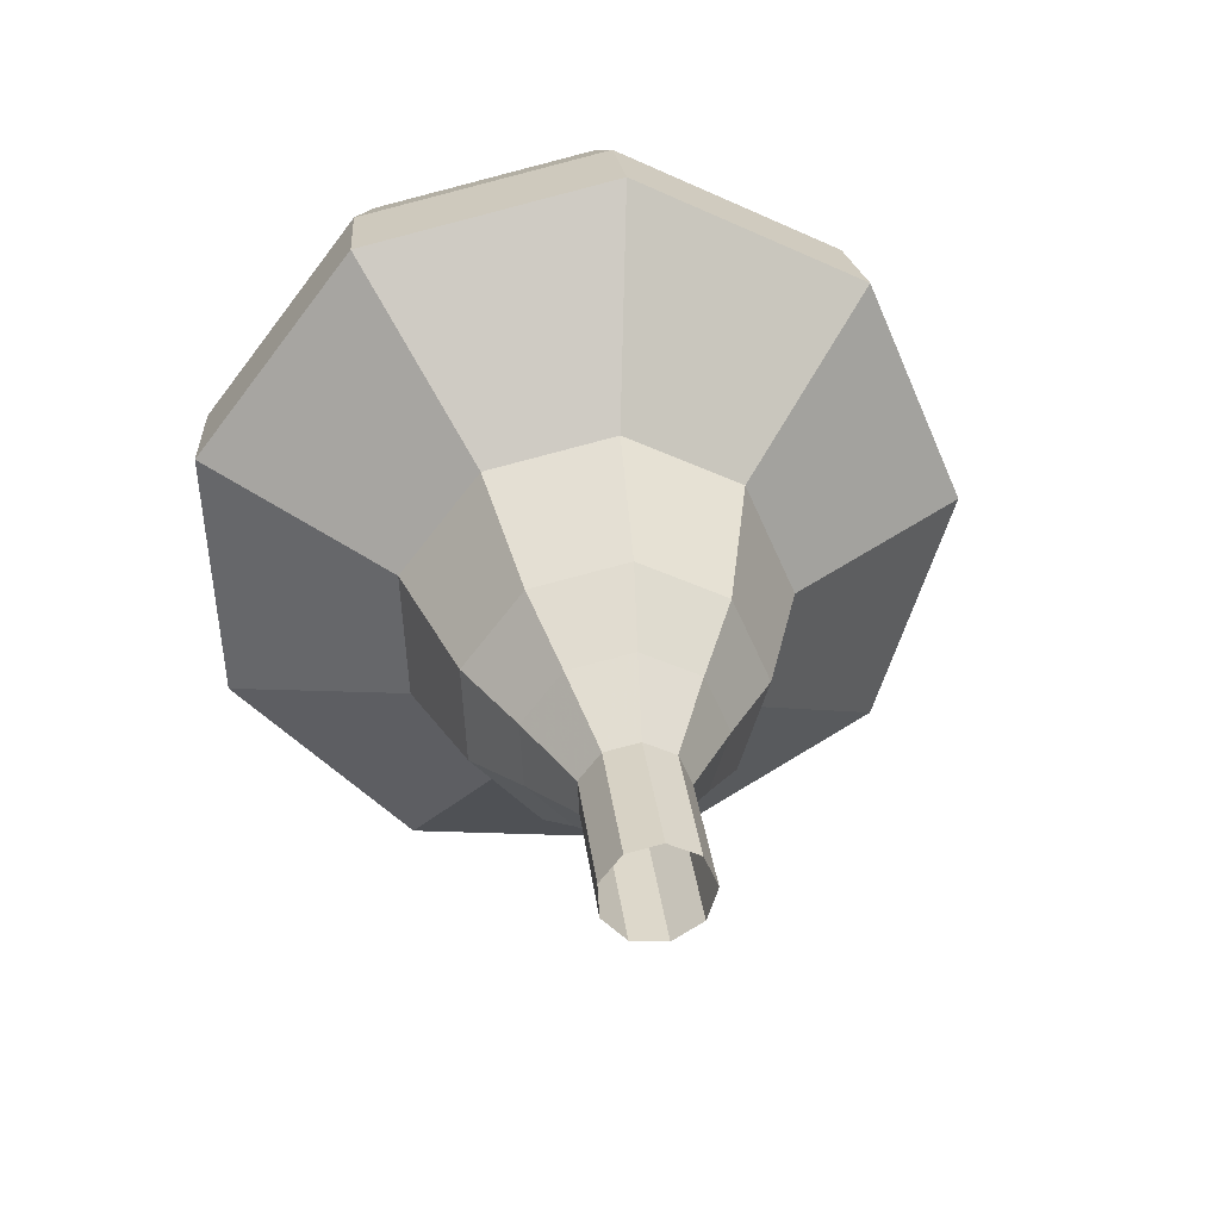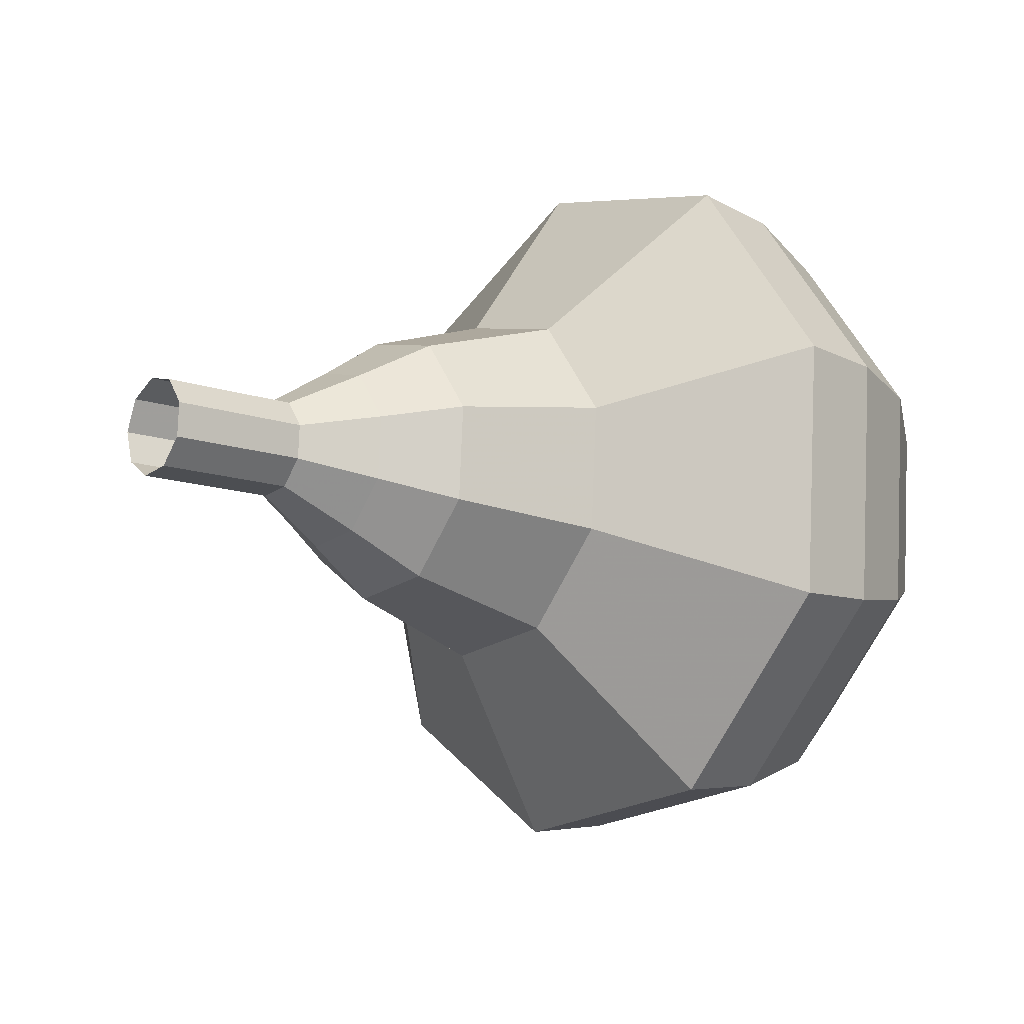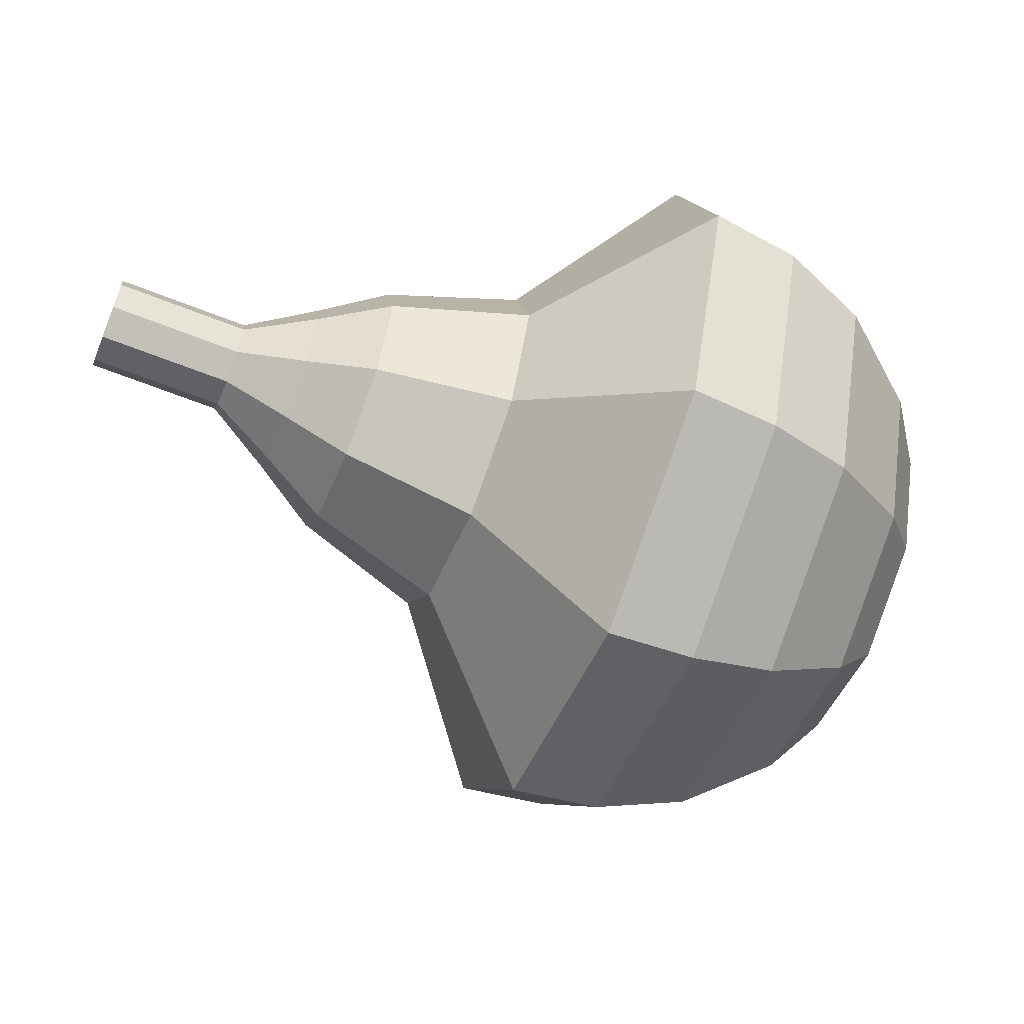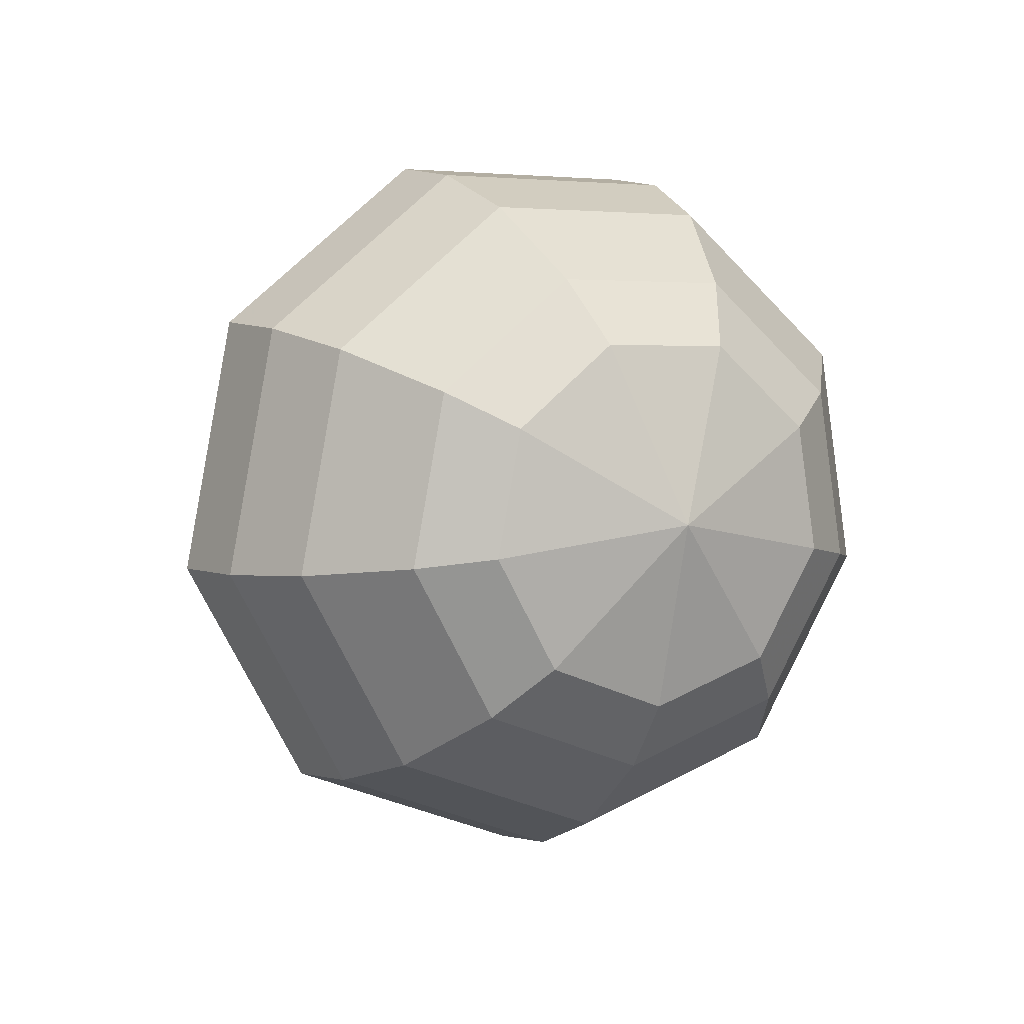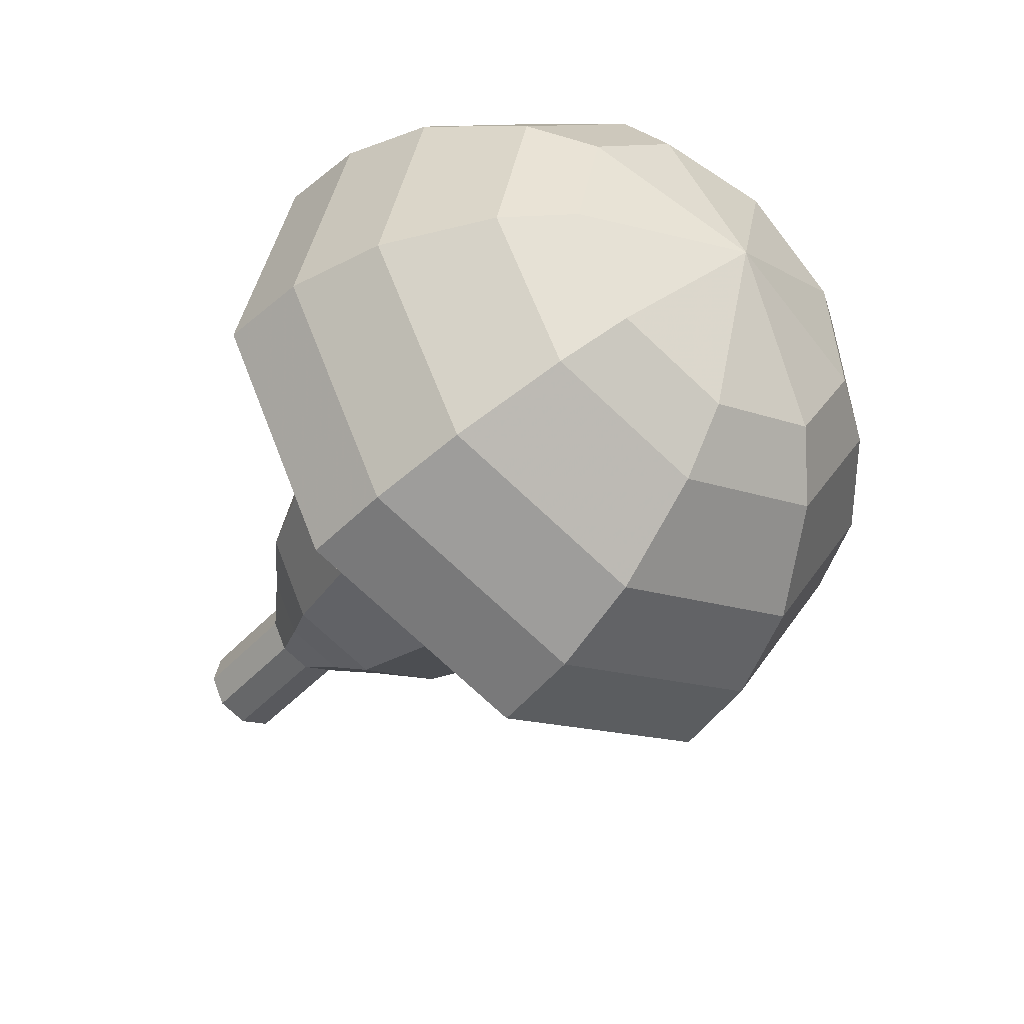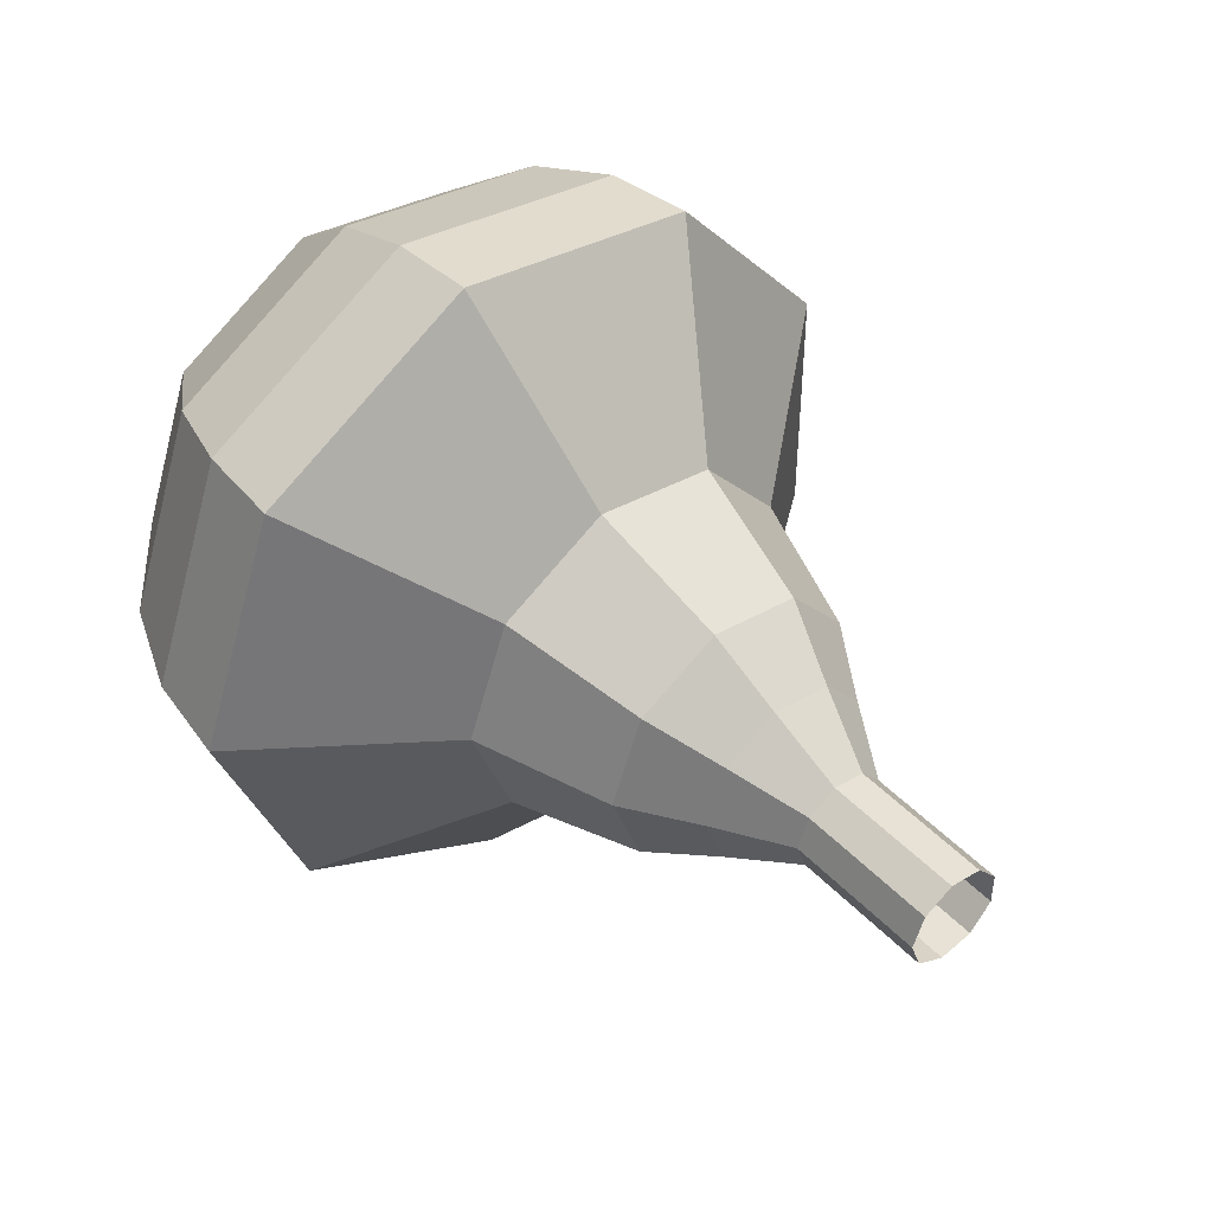
<metadata>
{"format":"obj","ext":"obj","renderer":"f3d","projection":"perspective","resolution":1024,"background":"white","views":[{"elev":53.9,"azim":-106.5,"up":"+Z"},{"elev":0.8,"azim":-16.5,"up":"+Y"},{"elev":22.1,"azim":-11.6,"up":"+Z"},{"elev":-4.6,"azim":84.6,"up":"+Y"},{"elev":-51.1,"azim":74.5,"up":"+Y"},{"elev":75.2,"azim":-143.3,"up":"+Z"}]}
</metadata>
<code>
g tube1
v 131.5 163.6 135.2
v 131.3 163.9 134.6
v 131.3 164.5 134.3
v 131.4 165.2 134.4
v 131.7 165.6 134.9
v 131.9 165.5 135.6
v 132 165.1 136
v 132 164.4 136.2
v 131.8 163.8 135.8
v 131.5 163.6 135.2
v 132.8 163.4 134.7
v 132.6 163.7 134.1
v 132.6 164.3 133.8
v 132.7 165 133.9
v 133 165.4 134.4
v 133.2 165.3 135
v 133.3 164.9 135.5
v 133.3 164.2 135.6
v 133.1 163.6 135.3
v 132.8 163.4 134.7
v 134.1 163.2 134.2
v 133.9 163.5 133.6
v 133.8 164.1 133.3
v 134 164.8 133.4
v 134.3 165.2 133.9
v 134.5 165.1 134.5
v 134.6 164.7 135
v 134.6 164 135.1
v 134.4 163.4 134.8
v 134.1 163.2 134.2
v 135.2 162.2 133.7
v 134.9 162.7 132.5
v 134.8 163.8 131.9
v 135.1 165 132.1
v 135.6 165.8 133.1
v 136 165.7 134.2
v 136.3 164.9 135.2
v 136.2 163.6 135.4
v 135.8 162.5 134.8
v 135.2 162.2 133.7
v 136.4 161 133.1
v 135.8 161.8 131.4
v 135.7 163.5 130.6
v 136.1 165.3 130.9
v 136.9 166.5 132.2
v 137.6 166.4 134
v 137.9 165.1 135.4
v 137.8 163.2 135.7
v 137.2 161.6 134.8
v 136.4 161 133.1
v 138.8 159.7 132.1
v 138.1 160.7 129.8
v 137.9 163 128.6
v 138.5 165.5 129.1
v 139.5 167 130.9
v 140.4 166.8 133.2
v 140.9 165.1 135.1
v 140.7 162.5 135.5
v 139.9 160.4 134.3
v 138.8 159.7 132.1
v 140.8 155.6 131
v 139.3 157.6 126.5
v 139.1 162.1 124.2
v 140.2 167.1 125
v 142.1 170.1 128.6
v 144 169.8 133.4
v 145 166.3 137
v 144.5 161.3 137.8
v 142.9 157 135.5
v 140.8 155.6 131
v 142.6 155.6 130.3
v 141.1 157.5 126
v 140.9 161.9 123.7
v 142 166.7 124.5
v 143.9 169.6 128
v 145.7 169.3 132.6
v 146.6 165.9 136.1
v 146.2 161.1 136.9
v 144.6 157 134.6
v 142.6 155.6 130.3
v 144.4 156 129.6
v 143.1 157.8 125.7
v 142.9 161.7 123.7
v 143.9 166 124.4
v 145.6 168.6 127.5
v 147.2 168.4 131.7
v 148 165.3 134.8
v 147.6 161 135.5
v 146.2 157.3 133.5
v 144.4 156 129.6
v 146.4 157.3 128.9
v 145.4 158.6 125.9
v 145.2 161.6 124.4
v 145.9 164.9 124.9
v 147.2 166.9 127.3
v 148.5 166.7 130.5
v 149.1 164.4 132.9
v 148.8 161.1 133.4
v 147.7 158.2 131.8
v 146.4 157.3 128.9
v 147.4 158.5 128.5
v 146.7 159.4 126.4
v 146.6 161.6 125.2
v 147.1 164 125.6
v 148.1 165.5 127.4
v 149 165.4 129.7
v 149.5 163.7 131.5
v 149.2 161.2 131.9
v 148.4 159.2 130.7
v 147.4 158.5 128.5
v 148.9 161.9 128.2
v 148.9 161.9 128.2
v 148.9 161.9 128.2
v 148.9 161.9 128.2
v 148.9 161.9 128.2
v 148.9 161.9 128.2
v 148.9 161.9 128.2
v 148.9 161.9 128.2
v 148.9 161.9 128.2
v 148.9 161.9 128.2
f 1 2 12
f 12 11 1
f 2 3 13
f 13 12 2
f 3 4 14
f 14 13 3
f 4 5 15
f 15 14 4
f 5 6 16
f 16 15 5
f 6 7 17
f 17 16 6
f 7 8 18
f 18 17 7
f 8 9 19
f 19 18 8
f 9 10 20
f 20 19 9
f 11 12 22
f 22 21 11
f 12 13 23
f 23 22 12
f 13 14 24
f 24 23 13
f 14 15 25
f 25 24 14
f 15 16 26
f 26 25 15
f 16 17 27
f 27 26 16
f 17 18 28
f 28 27 17
f 18 19 29
f 29 28 18
f 19 20 30
f 30 29 19
f 21 22 32
f 32 31 21
f 22 23 33
f 33 32 22
f 23 24 34
f 34 33 23
f 24 25 35
f 35 34 24
f 25 26 36
f 36 35 25
f 26 27 37
f 37 36 26
f 27 28 38
f 38 37 27
f 28 29 39
f 39 38 28
f 29 30 40
f 40 39 29
f 31 32 42
f 42 41 31
f 32 33 43
f 43 42 32
f 33 34 44
f 44 43 33
f 34 35 45
f 45 44 34
f 35 36 46
f 46 45 35
f 36 37 47
f 47 46 36
f 37 38 48
f 48 47 37
f 38 39 49
f 49 48 38
f 39 40 50
f 50 49 39
f 41 42 52
f 52 51 41
f 42 43 53
f 53 52 42
f 43 44 54
f 54 53 43
f 44 45 55
f 55 54 44
f 45 46 56
f 56 55 45
f 46 47 57
f 57 56 46
f 47 48 58
f 58 57 47
f 48 49 59
f 59 58 48
f 49 50 60
f 60 59 49
f 51 52 62
f 62 61 51
f 52 53 63
f 63 62 52
f 53 54 64
f 64 63 53
f 54 55 65
f 65 64 54
f 55 56 66
f 66 65 55
f 56 57 67
f 67 66 56
f 57 58 68
f 68 67 57
f 58 59 69
f 69 68 58
f 59 60 70
f 70 69 59
f 61 62 72
f 72 71 61
f 62 63 73
f 73 72 62
f 63 64 74
f 74 73 63
f 64 65 75
f 75 74 64
f 65 66 76
f 76 75 65
f 66 67 77
f 77 76 66
f 67 68 78
f 78 77 67
f 68 69 79
f 79 78 68
f 69 70 80
f 80 79 69
f 71 72 82
f 82 81 71
f 72 73 83
f 83 82 72
f 73 74 84
f 84 83 73
f 74 75 85
f 85 84 74
f 75 76 86
f 86 85 75
f 76 77 87
f 87 86 76
f 77 78 88
f 88 87 77
f 78 79 89
f 89 88 78
f 79 80 90
f 90 89 79
f 81 82 92
f 92 91 81
f 82 83 93
f 93 92 82
f 83 84 94
f 94 93 83
f 84 85 95
f 95 94 84
f 85 86 96
f 96 95 85
f 86 87 97
f 97 96 86
f 87 88 98
f 98 97 87
f 88 89 99
f 99 98 88
f 89 90 100
f 100 99 89
f 91 92 102
f 102 101 91
f 92 93 103
f 103 102 92
f 93 94 104
f 104 103 93
f 94 95 105
f 105 104 94
f 95 96 106
f 106 105 95
f 96 97 107
f 107 106 96
f 97 98 108
f 108 107 97
f 98 99 109
f 109 108 98
f 99 100 110
f 110 109 99
f 101 102 112
f 112 111 101
f 102 103 113
f 113 112 102
f 103 104 114
f 114 113 103
f 104 105 115
f 115 114 104
f 105 106 116
f 116 115 105
f 106 107 117
f 117 116 106
f 107 108 118
f 118 117 107
f 108 109 119
f 119 118 108
f 109 110 120
f 120 119 109
g

</code>
